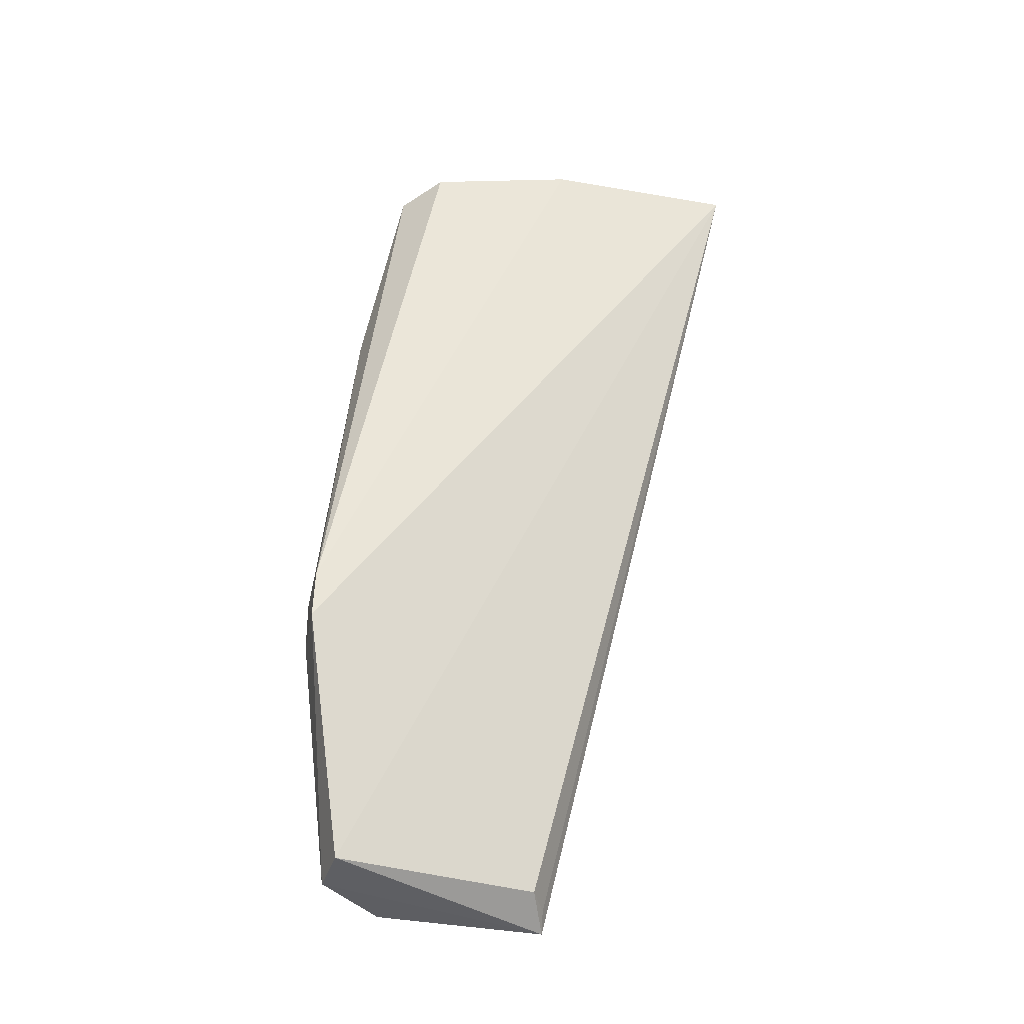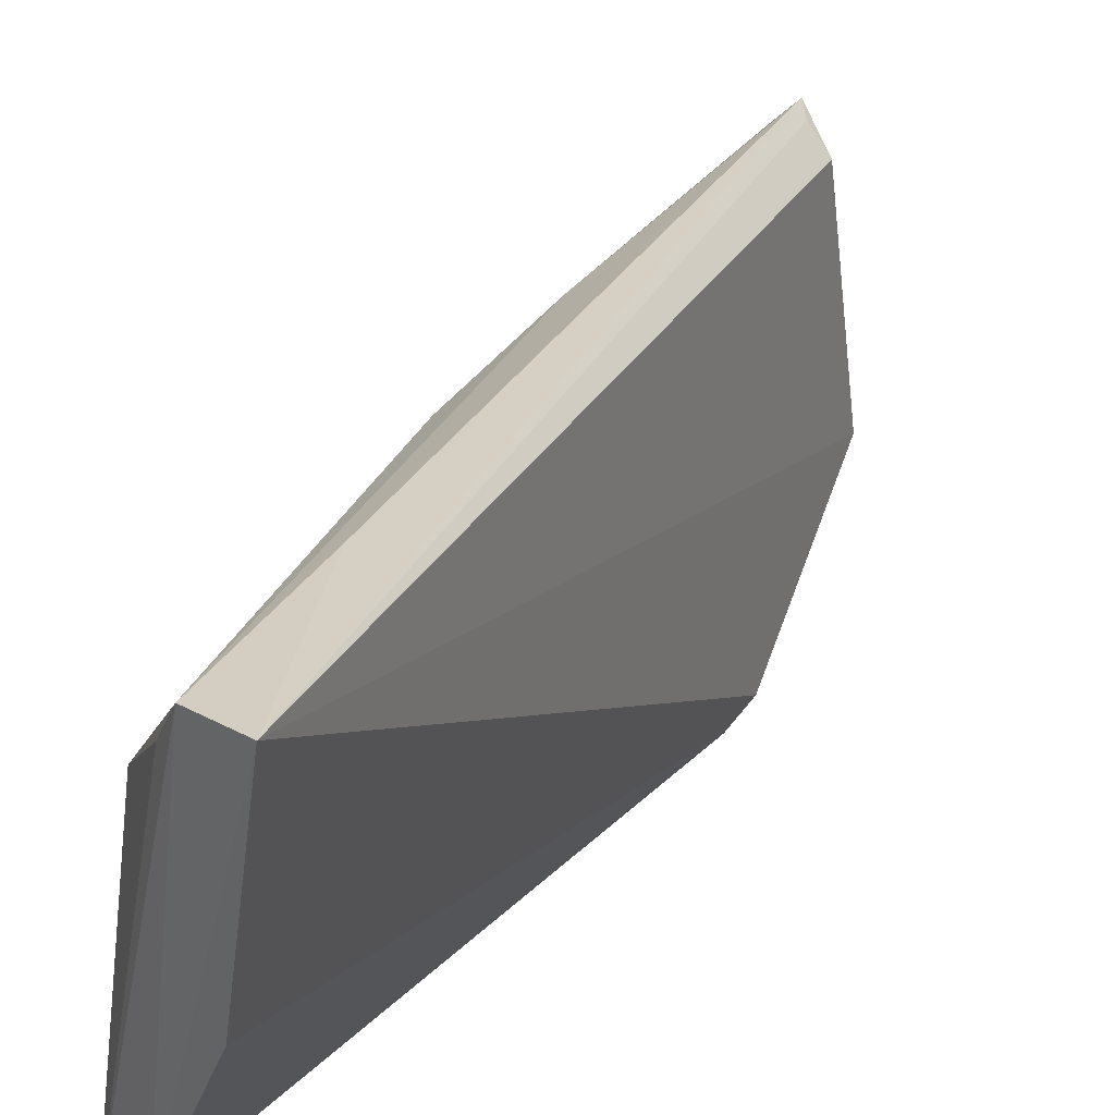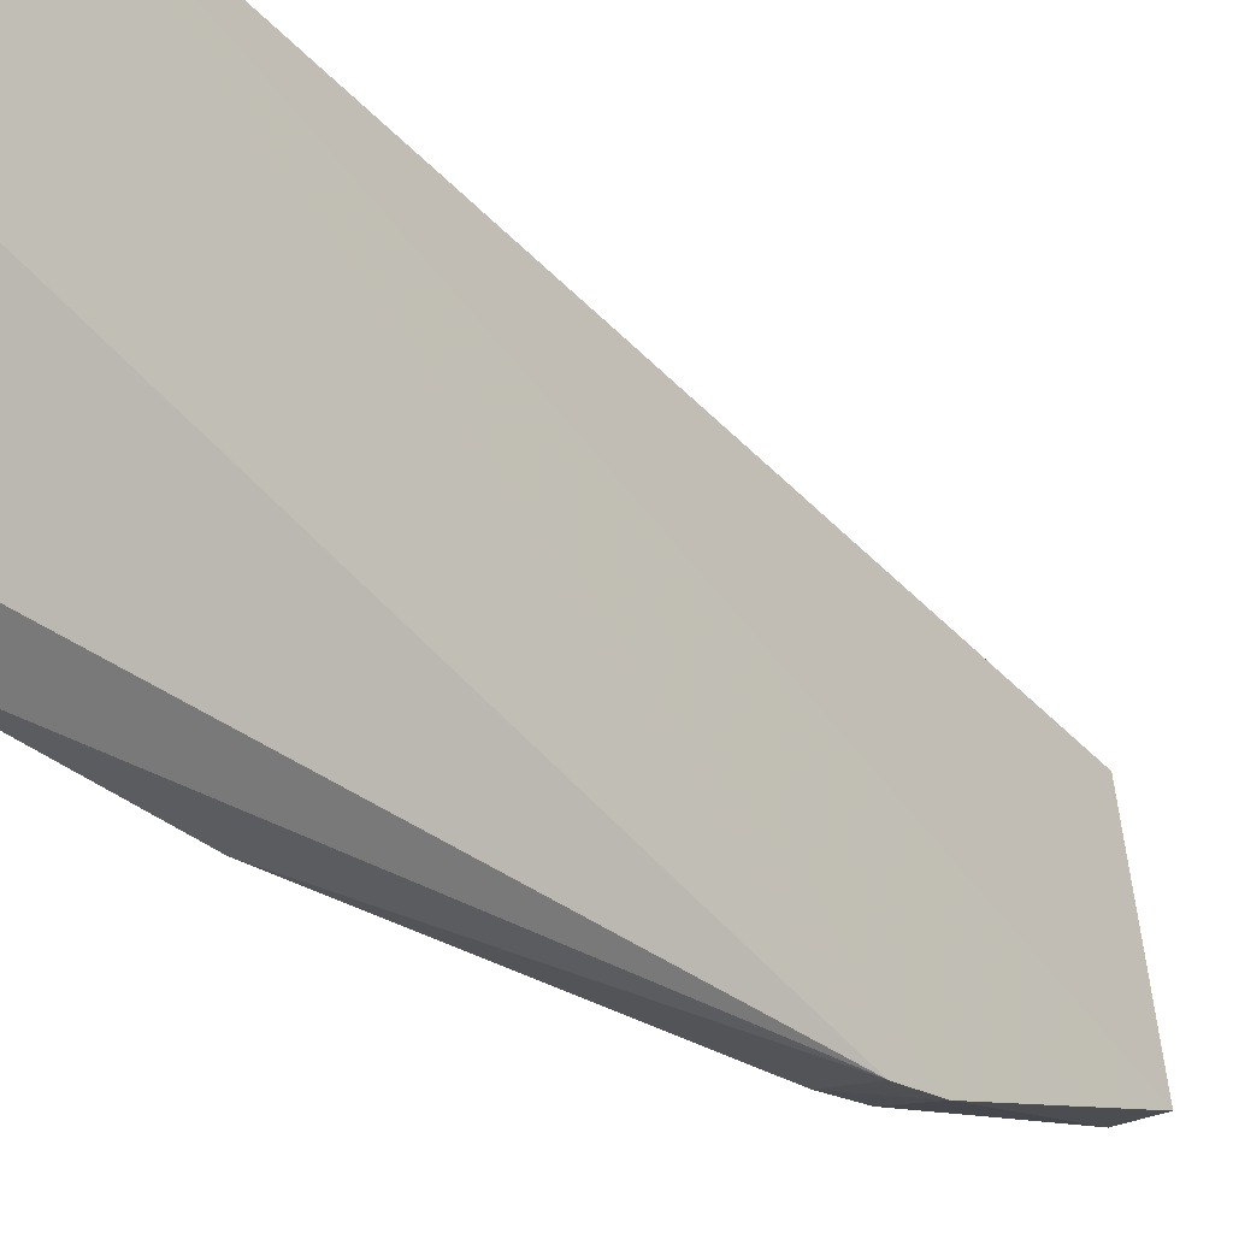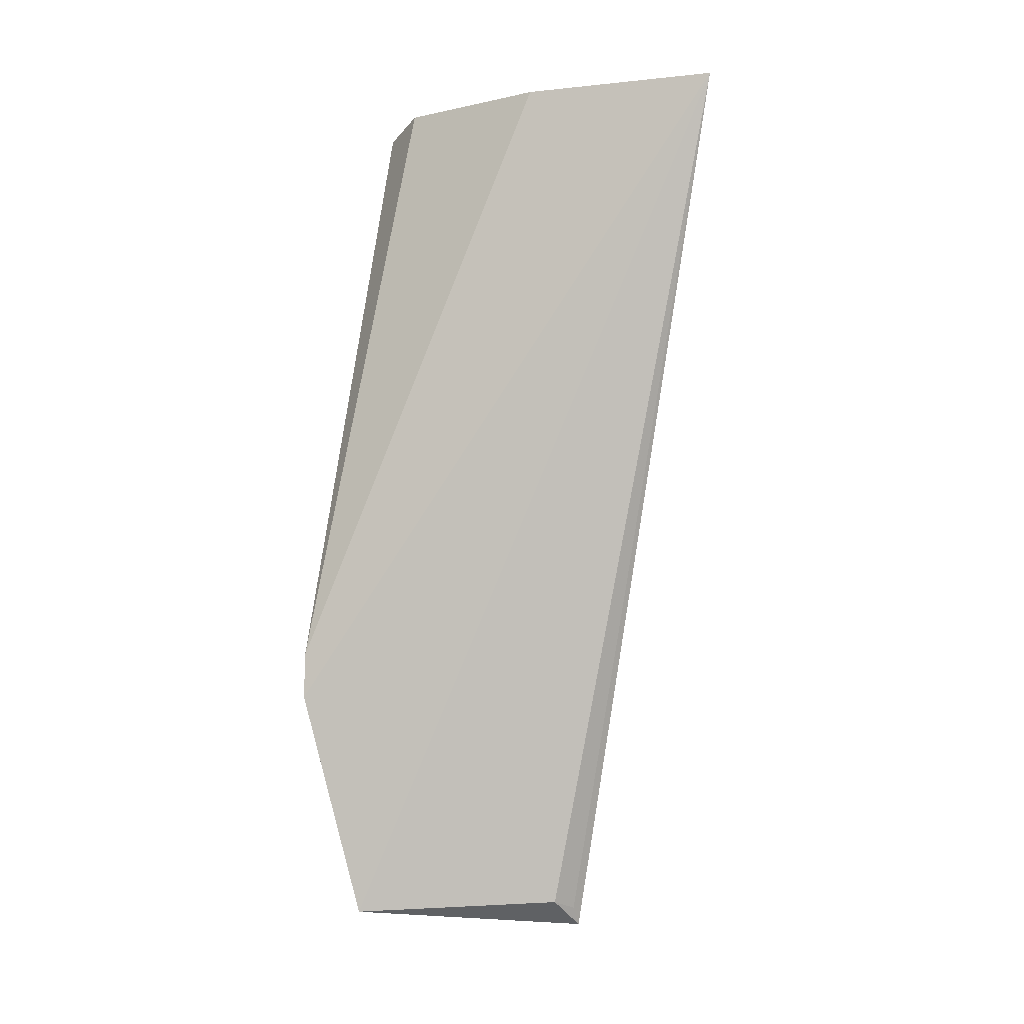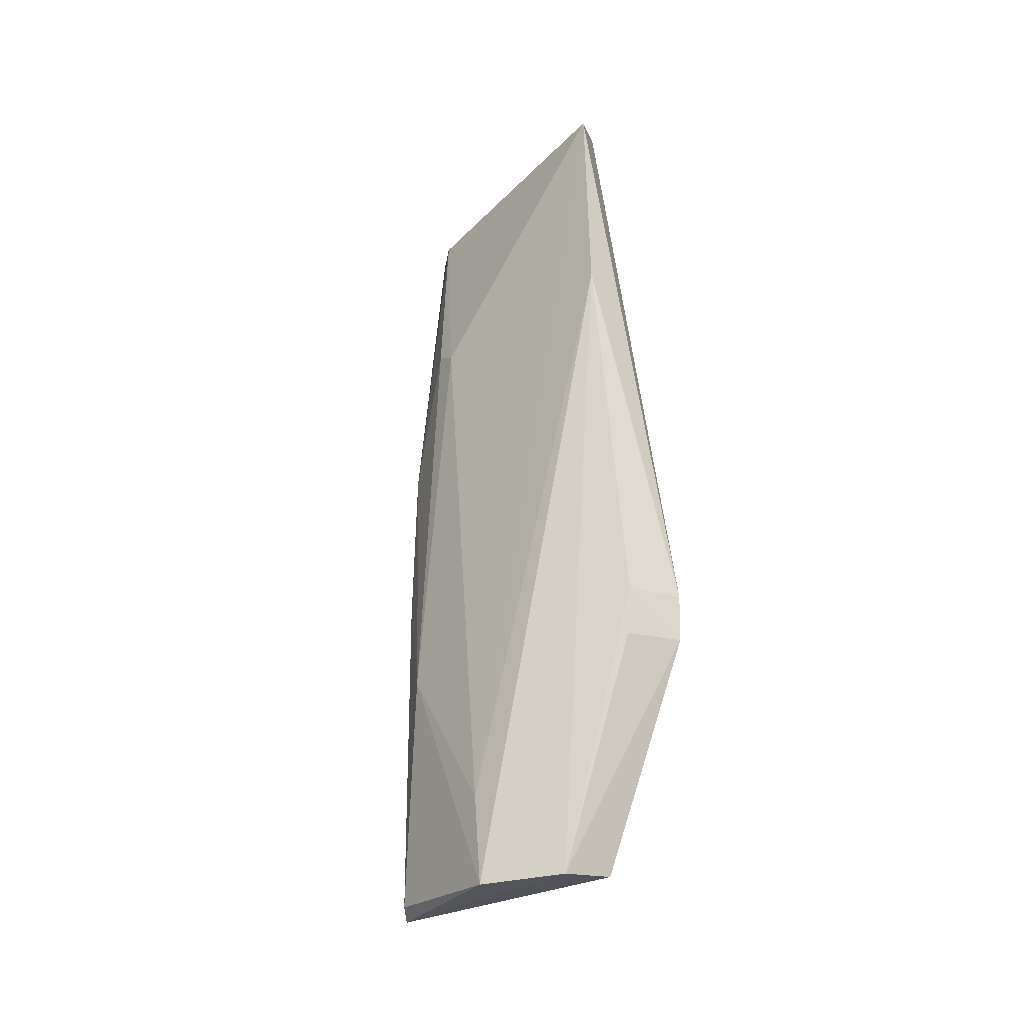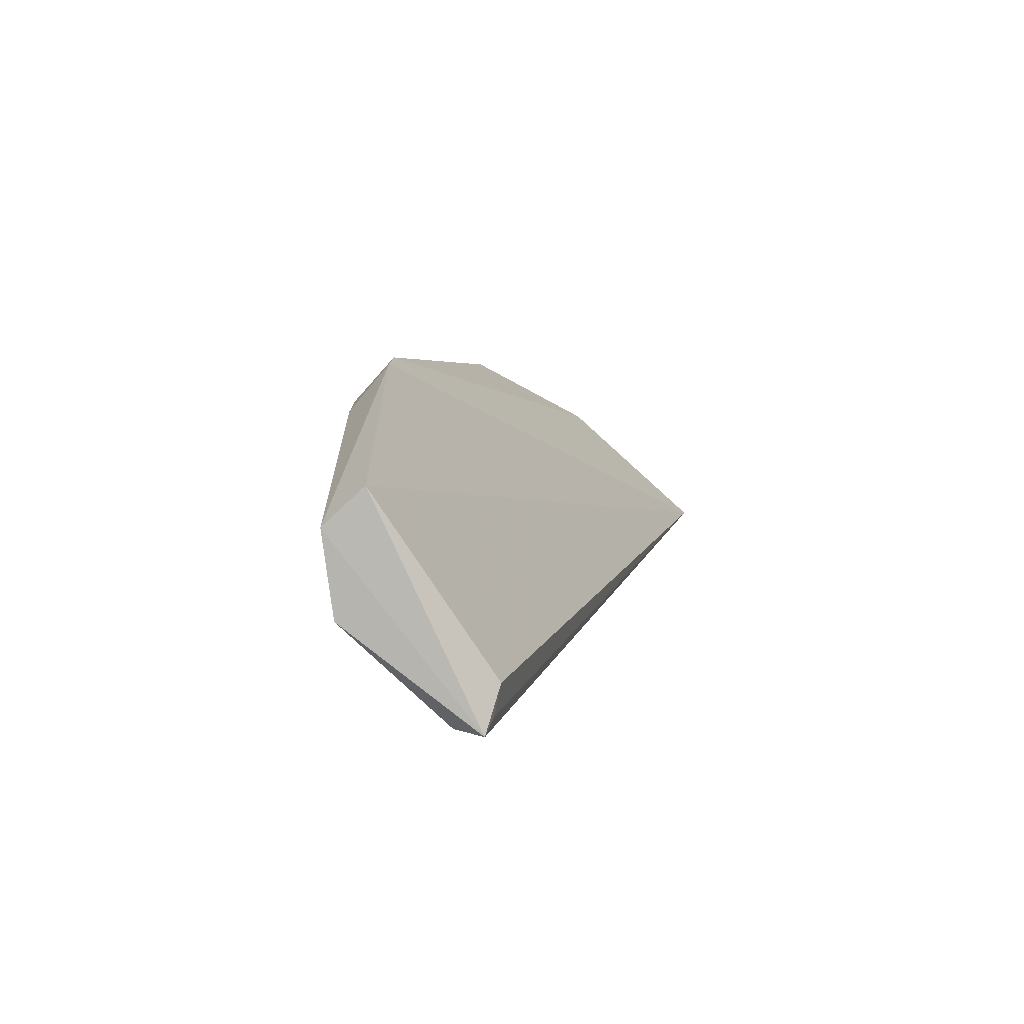
<metadata>
{"format":"obj","ext":"obj","renderer":"f3d","projection":"perspective","resolution":1024,"background":"white","views":[{"elev":-36.2,"azim":-111.9,"up":"+Y"},{"elev":35.6,"azim":-149.0,"up":"+Z"},{"elev":-24.8,"azim":-130.4,"up":"+Z"},{"elev":-8.5,"azim":-84.0,"up":"+Y"},{"elev":-23.4,"azim":139.8,"up":"+Y"},{"elev":-77.7,"azim":-141.2,"up":"+Y"}]}
</metadata>
<code>
v 0.0301 0.09818 0.07836
v 0.04625 0.01472 0.06209
v 0.04107 0.07607 0.06468
v 0.03761 0.09775 0.04466
v 0.03403 0.03721 0.0366
v 0.04798 0.01452 0.04876
v 0.03672 0.09366 0.06916
v 0.04052 0.06247 0.06904
v 0.04094 0.01628 0.06186
v 0.02804 0.09912 0.06064
v 0.04541 0.03694 0.06197
v 0.04162 0.07477 0.06213
v 0.0394 0.04144 0.03758
v 0.03209 0.09722 0.07486
v 0.04445 0.01381 0.06406
v 0.02517 0.09926 0.07912
v 0.03882 0.01531 0.0417
v 0.03348 0.0989 0.04772
v 0.0422 0.04632 0.06743
v 0.04728 0.02289 0.05039
v 0.04 0.07642 0.0413
v 0.03255 0.082 0.07584
v 0.04314 0.01558 0.06364
v 0.04386 0.01496 0.04202
v 0.03386 0.04158 0.03667
v 0.03967 0.03695 0.0377
f 8 7 1
f 8 3 7
f 11 2 6
f 11 3 8
f 12 3 11
f 12 7 3
f 12 4 7
f 14 7 4
f 14 4 1
f 14 1 7
f 15 6 2
f 17 15 9
f 17 16 5
f 17 9 16
f 18 10 16
f 18 16 1
f 18 1 4
f 19 11 8
f 19 2 11
f 19 15 2
f 19 8 1
f 20 4 12
f 20 12 11
f 20 11 6
f 21 20 6
f 21 4 20
f 22 16 15
f 22 1 16
f 22 19 1
f 22 15 19
f 23 16 9
f 23 9 15
f 23 15 16
f 24 6 15
f 24 15 17
f 24 21 6
f 24 13 21
f 24 17 5
f 25 18 4
f 25 10 18
f 25 16 10
f 25 5 16
f 25 4 21
f 25 21 13
f 25 13 5
f 26 24 5
f 26 5 13
f 26 13 24

</code>
